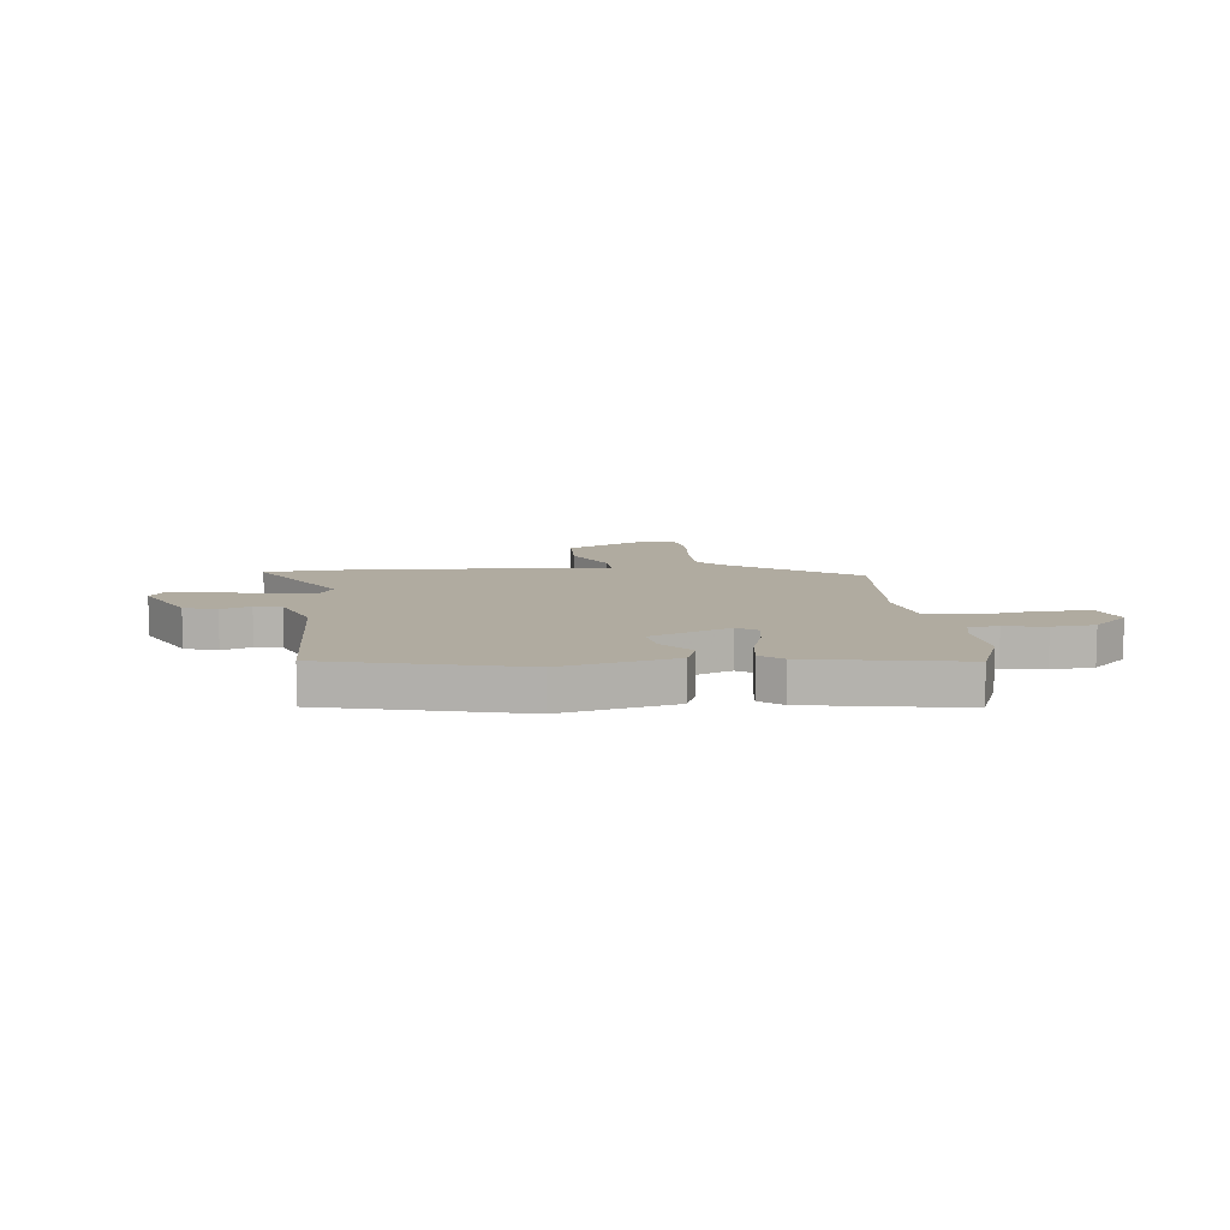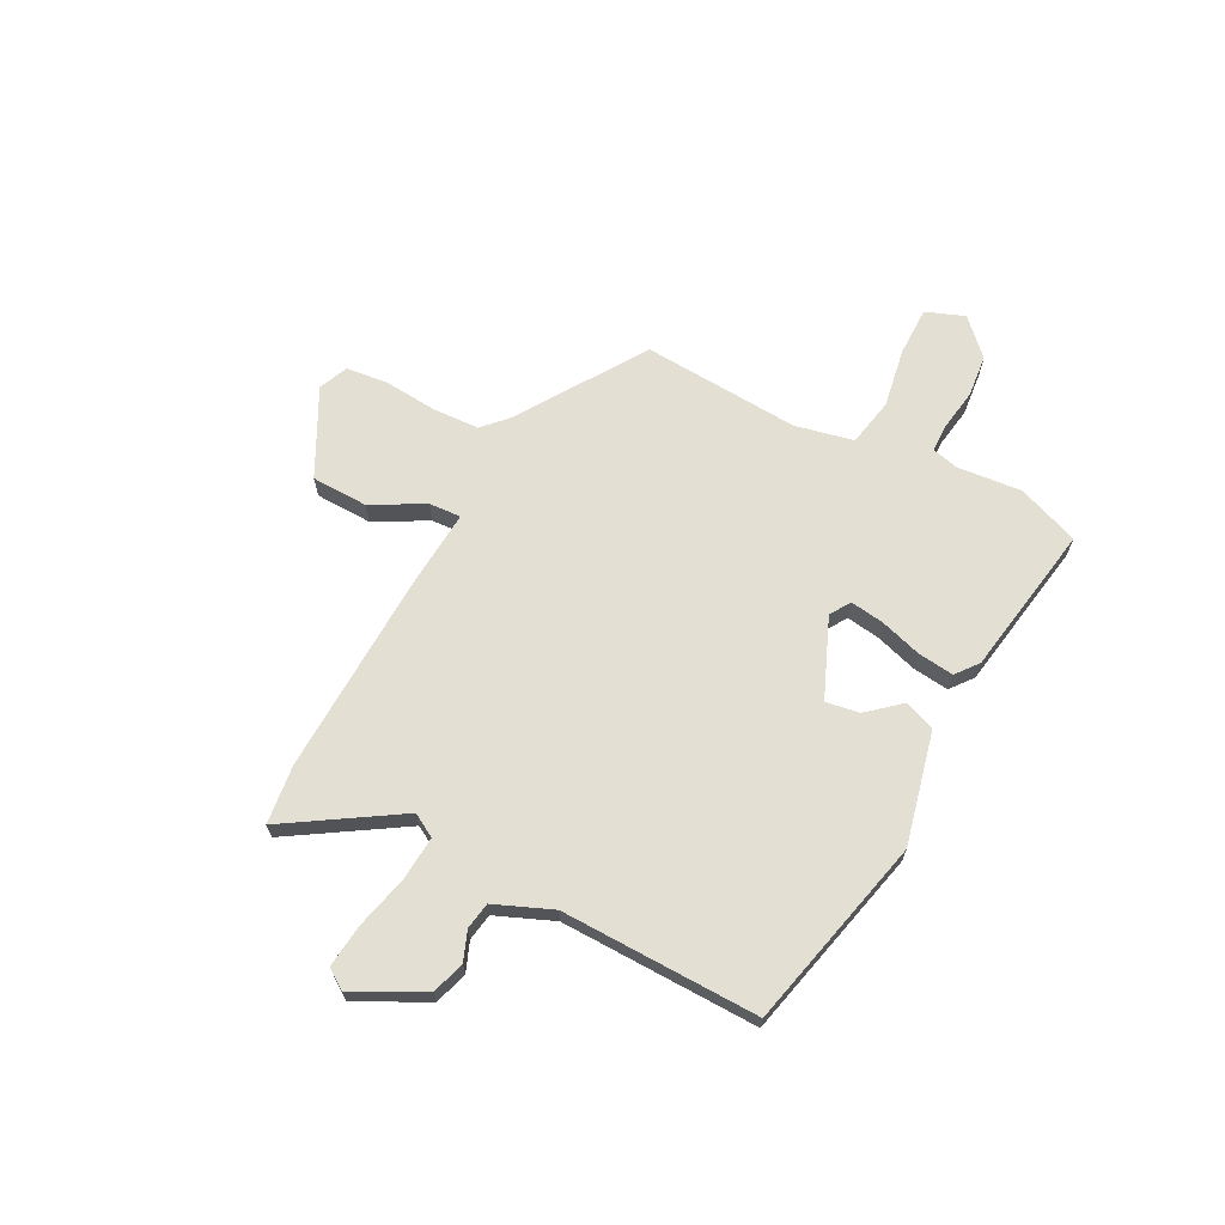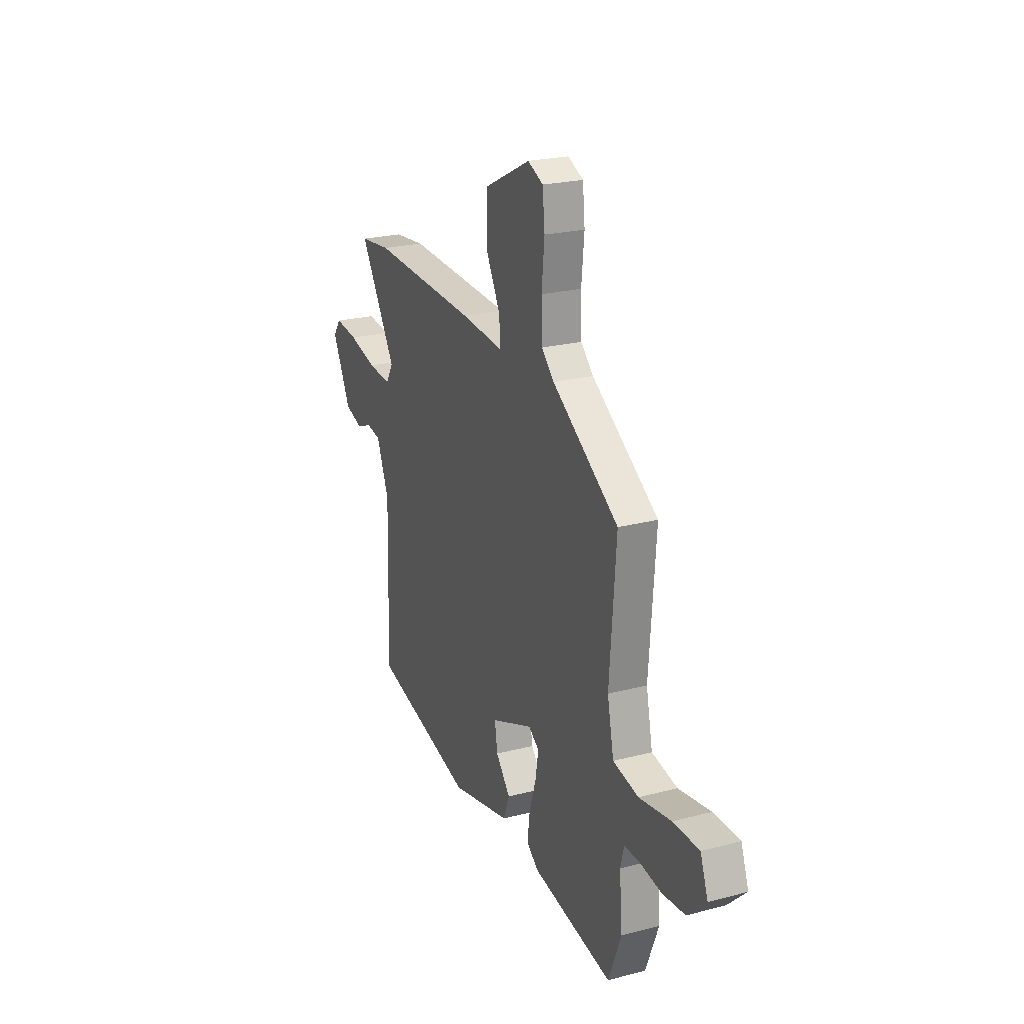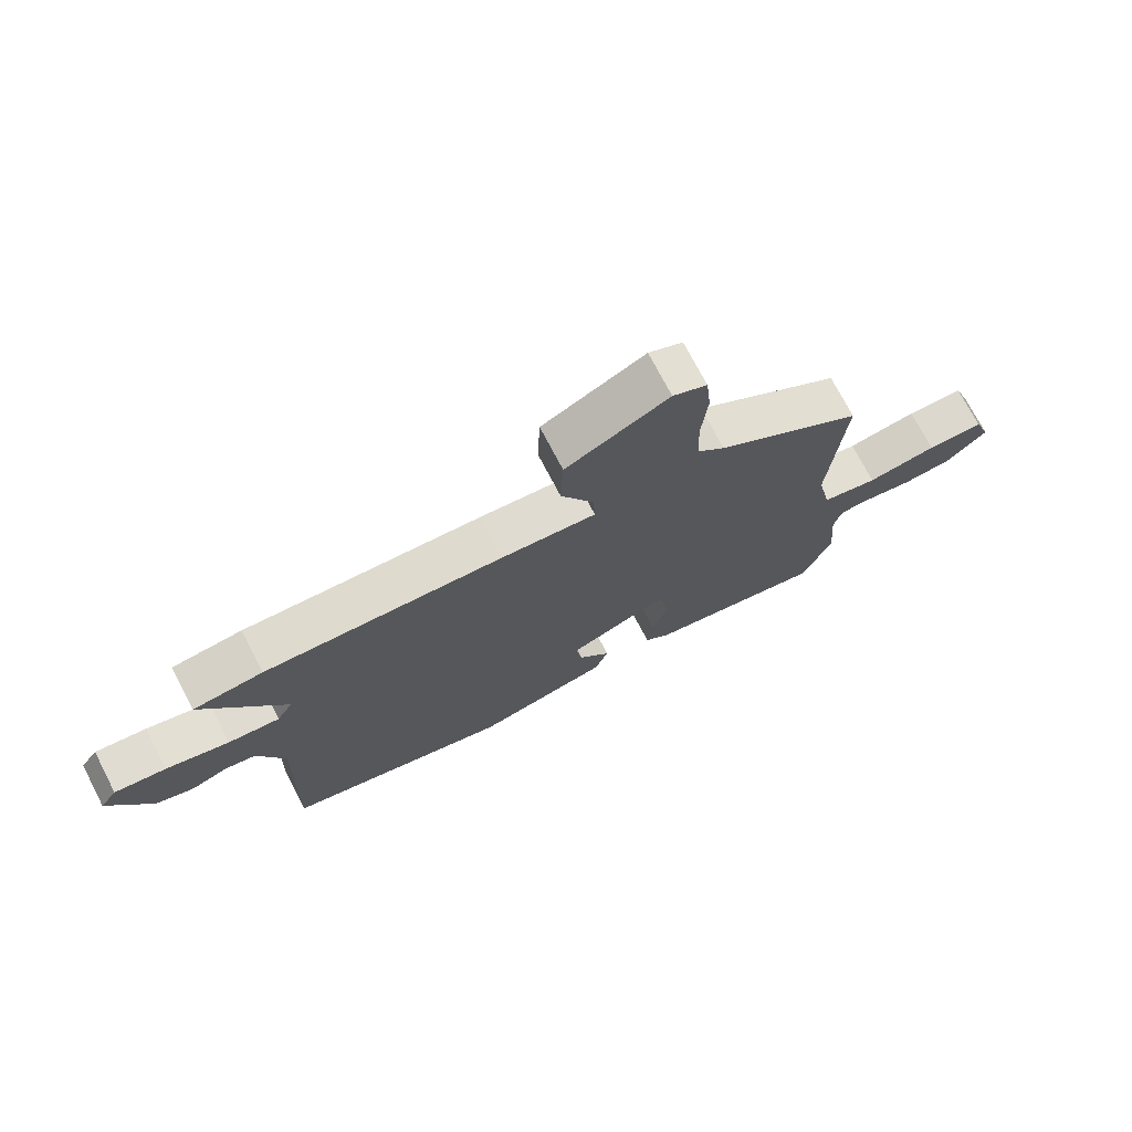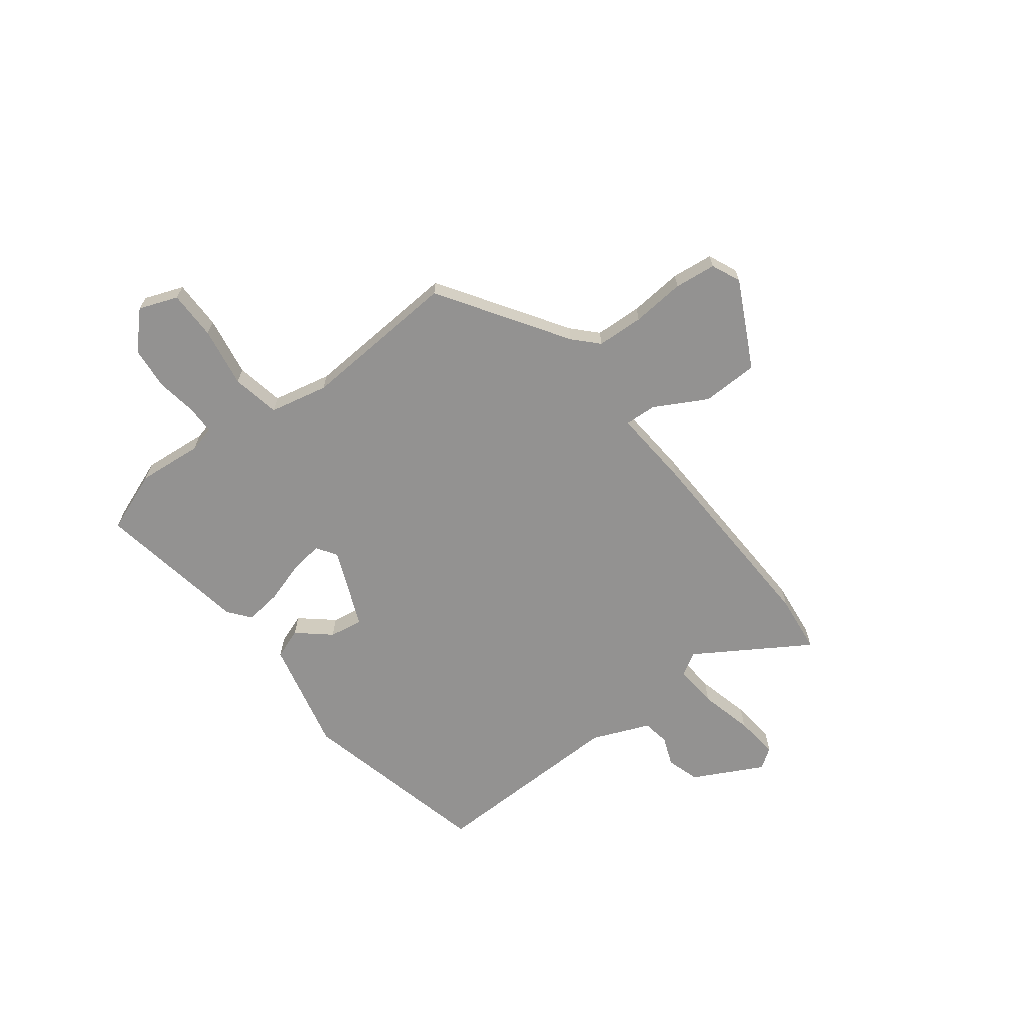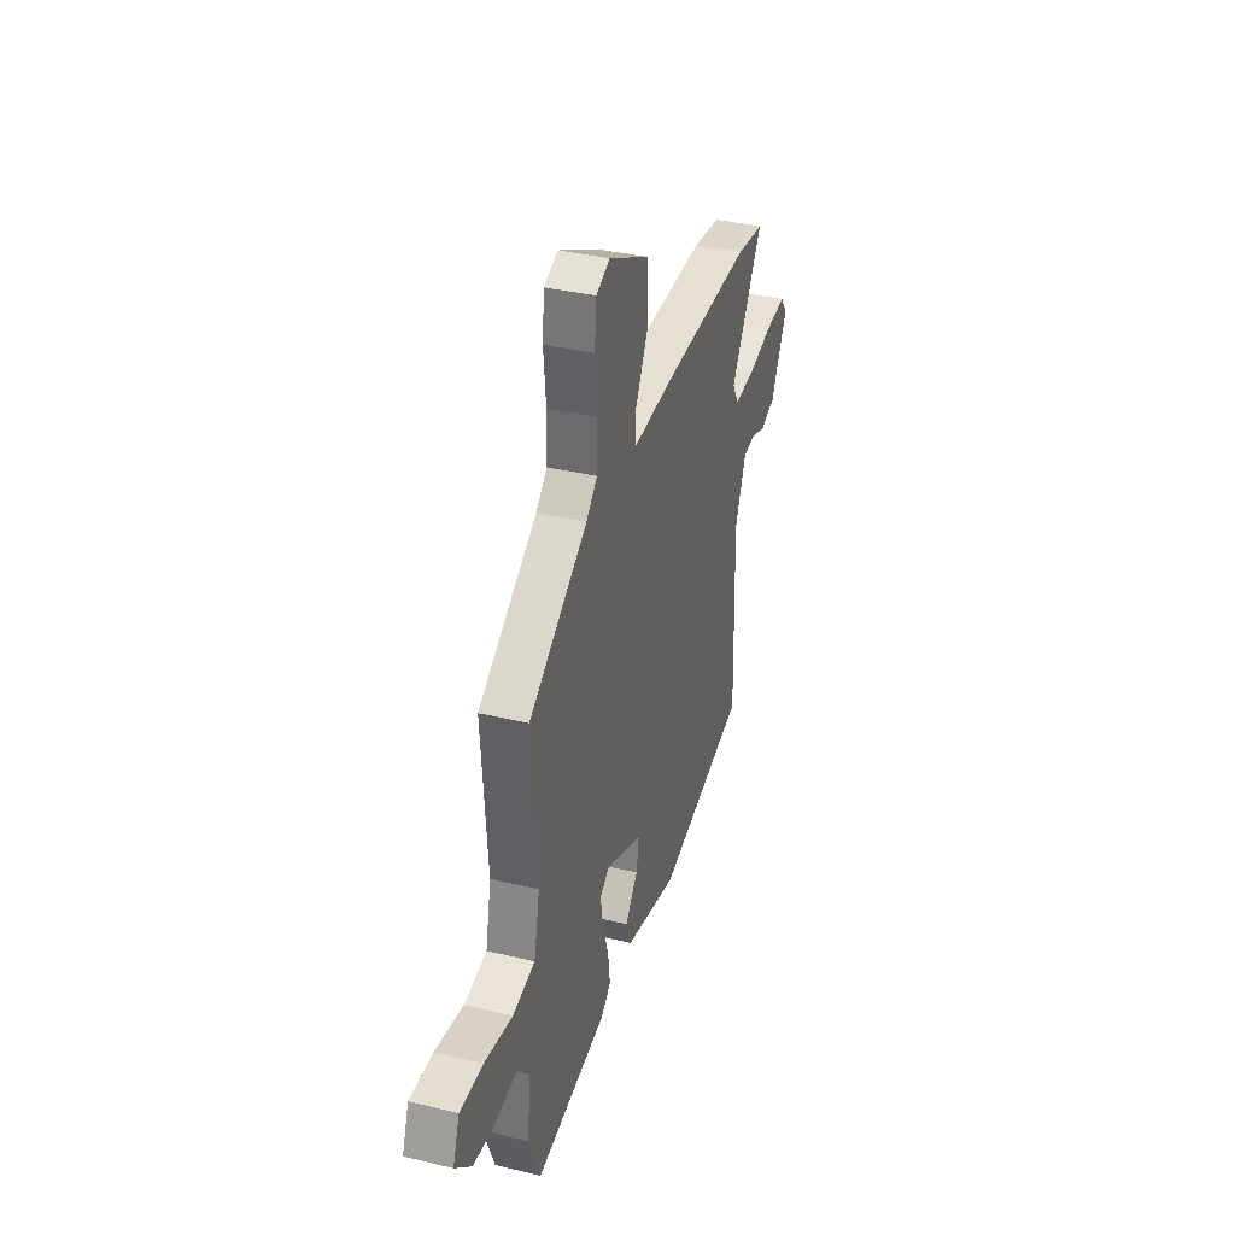
<metadata>
{"format":"obj","ext":"obj","renderer":"f3d","projection":"perspective","resolution":1024,"background":"white","views":[{"elev":9.8,"azim":173.6,"up":"+Y"},{"elev":67.0,"azim":116.9,"up":"+Y"},{"elev":23.1,"azim":-113.9,"up":"+Z"},{"elev":73.0,"azim":152.5,"up":"+Z"},{"elev":-66.5,"azim":-53.2,"up":"+Y"},{"elev":35.5,"azim":-72.3,"up":"+Z"}]}
</metadata>
<code>
v 0.52 0.07 -0.39
v 0.155 0.07 -0.481
v -0.06 0.07 -0.433
v -0.082 0.07 -0.375
v -0.03 0.07 -0.313
v -0.02 0.07 -0.249
v -0.171 0.07 -0.188
v -0.209 0.07 -0.214
v -0.199 0.07 -0.278
v -0.174 0.07 -0.356
v -0.165 0.07 -0.425
v -0.207 0.07 -0.459
v -0.496 0.07 -0.511
v -0.542 0.07 -0.394
v -0.532 0.07 -0.271
v -0.545 0.07 -0.221
v -0.599 0.07 -0.221
v -0.677 0.07 -0.234
v -0.758 0.07 -0.227
v -0.824 0.07 -0.164
v -0.797 0.07 -0.09
v -0.704 0.07 -0.089
v -0.59 0.07 -0.107
v -0.499 0.07 -0.088
v -0.476 0.07 0.023
v -0.499 0.07 0.323
v -0.261 0.07 0.482
v -0.216 0.07 0.526
v -0.213 0.07 0.615
v -0.223 0.07 0.716
v -0.215 0.07 0.795
v -0.16 0.07 0.82
v 0.005 0.07 0.738
v 0.009 0.07 0.631
v -0.044 0.07 0.531
v -0.047 0.07 0.47
v 0.105 0.07 0.483
v 0.488 0.07 0.501
v 0.6 0.07 0.489
v 0.469 0.07 0.276
v 0.495 0.07 0.232
v 0.578 0.07 0.239
v 0.679 0.07 0.265
v 0.762 0.07 0.275
v 0.789 0.07 0.237
v 0.722 0.07 0.104
v 0.66 0.07 0.084
v 0.604 0.07 0.105
v 0.553 0.07 0.096
v 0.509 0.07 -0.014
v 0.52 0 -0.39
v 0.155 0 -0.481
v -0.06 0 -0.433
v -0.082 0 -0.375
v -0.03 0 -0.313
v -0.02 0 -0.249
v -0.171 0 -0.188
v -0.209 0 -0.214
v -0.199 0 -0.278
v -0.174 0 -0.356
v -0.165 0 -0.425
v -0.207 0 -0.459
v -0.496 0 -0.511
v -0.542 0 -0.394
v -0.532 0 -0.271
v -0.545 0 -0.221
v -0.599 0 -0.221
v -0.677 0 -0.234
v -0.758 0 -0.227
v -0.824 0 -0.164
v -0.797 0 -0.09
v -0.704 0 -0.089
v -0.59 0 -0.107
v -0.499 0 -0.088
v -0.476 0 0.023
v -0.499 0 0.323
v -0.261 0 0.482
v -0.216 0 0.526
v -0.213 0 0.615
v -0.223 0 0.716
v -0.215 0 0.795
v -0.16 0 0.82
v 0.005 0 0.738
v 0.009 0 0.631
v -0.044 0 0.531
v -0.047 0 0.47
v 0.105 0 0.483
v 0.488 0 0.501
v 0.6 0 0.489
v 0.469 0 0.276
v 0.495 0 0.232
v 0.578 0 0.239
v 0.679 0 0.265
v 0.762 0 0.275
v 0.789 0 0.237
v 0.722 0 0.104
v 0.66 0 0.084
v 0.604 0 0.105
v 0.553 0 0.096
v 0.509 0 -0.014
f 46 47 48
f 45 46 48
f 44 45 48
f 43 44 48
f 42 43 48
f 41 42 48 49
f 40 41 49 50
f 38 39 40
f 37 38 40
f 36 37 40
f 33 34 35
f 32 33 35
f 31 32 35
f 30 31 35
f 29 30 35
f 28 29 35 36
f 50 1 2
f 40 50 2
f 36 40 2
f 28 36 2
f 27 28 2
f 21 22 23
f 20 21 23
f 19 20 23
f 18 19 23
f 17 18 23
f 16 17 23 24
f 15 16 24
f 15 24 25
f 14 15 25
f 13 14 25
f 12 13 25
f 11 12 25
f 10 11 25
f 9 10 25
f 2 3 4 5
f 2 5 6
f 27 2 6
f 26 27 6 7
f 8 9 25 26
f 7 8 26
f 98 97 96
f 98 96 95
f 98 95 94
f 98 94 93
f 98 93 92
f 99 98 92 91
f 100 99 91 90
f 90 89 88
f 90 88 87
f 90 87 86
f 85 84 83
f 85 83 82
f 85 82 81
f 85 81 80
f 85 80 79
f 86 85 79 78
f 52 51 100
f 52 100 90
f 52 90 86
f 52 86 78
f 52 78 77
f 73 72 71
f 73 71 70
f 73 70 69
f 73 69 68
f 73 68 67
f 74 73 67 66
f 74 66 65
f 75 74 65
f 75 65 64
f 75 64 63
f 75 63 62
f 75 62 61
f 75 61 60
f 75 60 59
f 55 54 53 52
f 56 55 52
f 56 52 77
f 57 56 77 76
f 76 75 59 58
f 76 58 57
f 1 51 52 2
f 2 52 53 3
f 3 53 54 4
f 4 54 55 5
f 5 55 56 6
f 6 56 57 7
f 7 57 58 8
f 8 58 59 9
f 9 59 60 10
f 10 60 61 11
f 11 61 62 12
f 12 62 63 13
f 13 63 64 14
f 14 64 65 15
f 15 65 66 16
f 16 66 67 17
f 17 67 68 18
f 18 68 69 19
f 19 69 70 20
f 20 70 71 21
f 21 71 72 22
f 22 72 73 23
f 23 73 74 24
f 24 74 75 25
f 25 75 76 26
f 26 76 77 27
f 27 77 78 28
f 28 78 79 29
f 29 79 80 30
f 30 80 81 31
f 31 81 82 32
f 32 82 83 33
f 33 83 84 34
f 34 84 85 35
f 35 85 86 36
f 36 86 87 37
f 37 87 88 38
f 38 88 89 39
f 39 89 90 40
f 40 90 91 41
f 41 91 92 42
f 42 92 93 43
f 43 93 94 44
f 44 94 95 45
f 45 95 96 46
f 46 96 97 47
f 47 97 98 48
f 48 98 99 49
f 49 99 100 50
f 50 100 51 1

</code>
